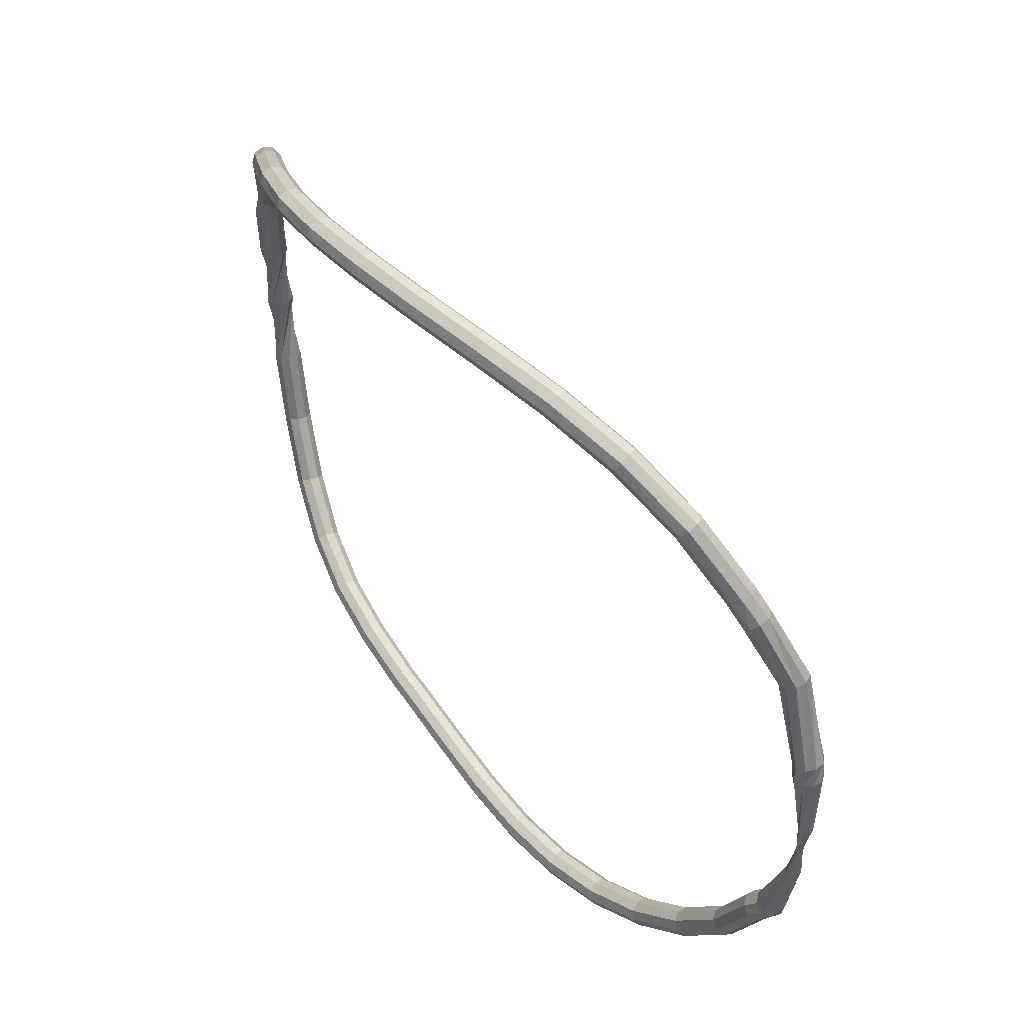
<metadata>
{"format":"obj","ext":"obj","renderer":"f3d","projection":"perspective","resolution":1024,"background":"white","views":[{"elev":48.2,"azim":-87.8,"up":"+Z"}]}
</metadata>
<code>
g tube1
v 144.6 151.3 132.5
v 143.9 151.6 132.4
v 143.6 152.2 132.4
v 143.7 152.8 132.4
v 144.2 153.3 132.5
v 144.9 153.3 132.5
v 145.4 152.8 132.6
v 145.6 152.1 132.6
v 145.2 151.6 132.6
v 144.6 151.3 132.5
v 144.2 152.1 126.8
v 144.3 152.8 126.8
v 144.8 153.3 126.8
v 145.5 153.3 126.8
v 146 152.8 126.8
v 146.1 152.2 126.8
v 145.8 151.6 126.9
v 145.2 151.3 126.9
v 144.5 151.5 126.9
v 144.2 152.1 126.8
v 144.3 153 121.2
v 144.9 153 121.1
v 145.5 152.6 121
v 145.6 151.9 121
v 145.3 151.3 121.1
v 144.7 151 121.3
v 144 151.2 121.4
v 143.7 151.8 121.4
v 143.8 152.5 121.3
v 144.3 153 121.2
v 142.7 152.4 115.9
v 143.3 152.4 115.6
v 143.8 151.9 115.5
v 144 151.2 115.5
v 143.7 150.7 115.7
v 143.1 150.5 116
v 142.5 150.7 116.2
v 142.1 151.3 116.3
v 142.2 152 116.2
v 142.7 152.4 115.9
v 140.1 151.4 111.3
v 140.6 151.4 110.9
v 141.1 150.9 110.7
v 141.3 150.3 110.8
v 141 149.7 111.1
v 140.5 149.5 111.5
v 140 149.8 111.9
v 139.7 150.4 111.9
v 139.7 151 111.7
v 140.1 151.4 111.3
v 136.7 150 108
v 137.1 149.9 107.4
v 137.5 149.5 107.2
v 137.8 148.8 107.3
v 137.7 148.3 107.7
v 137.3 148.1 108.3
v 136.9 148.4 108.7
v 136.5 149 108.8
v 136.4 149.6 108.5
v 136.7 150 108
v 133 148.1 106
v 133.3 148 105.4
v 133.7 147.5 105
v 134 146.9 105.1
v 134 146.4 105.6
v 133.8 146.3 106.3
v 133.4 146.6 106.8
v 133.1 147.2 106.9
v 132.9 147.7 106.6
v 133 148.1 106
v 129.1 145.7 104.8
v 129.4 145.5 104.2
v 129.8 145.1 103.8
v 130.1 144.5 103.9
v 130.3 144.1 104.4
v 130.1 144 105.1
v 129.8 144.3 105.6
v 129.4 144.9 105.7
v 129.2 145.4 105.4
v 129.1 145.7 104.8
v 125.2 142.9 104
v 125.4 142.8 103.4
v 125.8 142.3 103
v 126.2 141.8 103.1
v 126.4 141.4 103.7
v 126.3 141.3 104.3
v 126 141.6 104.8
v 125.6 142.2 105
v 125.3 142.7 104.6
v 125.2 142.9 104
v 124 142 103.8
v 124.2 141.8 103.1
v 124.6 141.4 102.8
v 125 140.8 102.9
v 125.2 140.5 103.4
v 125.1 140.4 104.1
v 124.8 140.7 104.6
v 124.4 141.3 104.8
v 124.1 141.8 104.4
v 124 142 103.8
v 120 139.1 103.3
v 120.1 138.9 102.6
v 120.5 138.4 102.3
v 120.9 137.9 102.4
v 121.1 137.5 102.9
v 121.1 137.5 103.6
v 120.8 137.8 104.1
v 120.4 138.3 104.2
v 120.1 138.8 103.9
v 120 139.1 103.3
v 115.9 136.2 103
v 116.1 136 102.4
v 116.4 135.5 102
v 116.8 135 102.2
v 117.1 134.6 102.7
v 117.1 134.6 103.4
v 116.8 135 103.9
v 116.4 135.5 104
v 116.1 136 103.7
v 115.9 136.2 103
v 112.1 133.3 103.1
v 112.2 133 102.5
v 112.6 132.6 102.1
v 113 132 102.3
v 113.3 131.7 102.8
v 113.3 131.8 103.5
v 113.1 132.1 104
v 112.7 132.7 104.1
v 112.3 133.1 103.8
v 112.1 133.3 103.1
v 108.5 130.2 103.7
v 108.6 129.9 103.1
v 108.9 129.4 102.8
v 109.4 129 102.9
v 109.8 128.7 103.4
v 109.9 128.8 104.1
v 109.6 129.2 104.6
v 109.2 129.7 104.7
v 108.8 130.1 104.4
v 108.5 130.2 103.7
v 105.2 127 105.1
v 105.2 126.7 104.5
v 105.5 126.2 104.2
v 106 125.7 104.3
v 106.4 125.6 104.8
v 106.6 125.7 105.4
v 106.4 126.2 105.9
v 106 126.7 106
v 105.5 127 105.7
v 105.2 127 105.1
v 102.1 123.9 107.4
v 102 123.5 106.9
v 102.3 123 106.6
v 102.8 122.5 106.7
v 103.3 122.4 107.1
v 103.6 122.7 107.7
v 103.5 123.2 108.1
v 103.1 123.7 108.2
v 102.5 124 107.9
v 102.1 123.9 107.4
v 99.32 121.1 110.6
v 99.18 120.6 110.2
v 99.45 120 109.9
v 99.99 119.6 110
v 100.6 119.5 110.4
v 100.9 119.9 110.9
v 100.8 120.5 111.2
v 100.4 121 111.3
v 99.8 121.2 111.1
v 99.32 121.1 110.6
v 97.03 118.6 114.6
v 96.84 118.1 114.2
v 97.08 117.5 114
v 97.64 117.1 114.1
v 98.26 117.1 114.4
v 98.64 117.5 114.7
v 98.61 118.1 115
v 98.19 118.7 115.1
v 97.56 118.9 114.9
v 97.03 118.6 114.6
v 95.42 116.8 119
v 95.25 116.2 118.7
v 95.51 115.6 118.5
v 96.1 115.3 118.6
v 96.73 115.4 118.8
v 97.1 115.8 119.2
v 97.06 116.4 119.4
v 96.6 116.9 119.5
v 95.96 117.1 119.3
v 95.42 116.8 119
v 94.86 116 120.3
v 94.69 115.4 120.1
v 94.98 114.8 119.9
v 95.59 114.5 120
v 96.23 114.6 120.2
v 96.61 115.1 120.4
v 96.55 115.8 120.6
v 96.07 116.3 120.6
v 95.4 116.4 120.5
v 94.86 116 120.3
v 94.48 114.7 125.3
v 94.4 114.3 125.3
v 94.55 114 125.2
v 94.86 113.9 125.3
v 95.19 114 125.3
v 95.38 114.3 125.3
v 95.34 114.6 125.4
v 95.09 114.8 125.4
v 94.75 114.9 125.4
v 94.48 114.7 125.3
v 94.69 113.8 130.3
v 94.92 113.8 130.3
v 95.07 114 130.3
v 95.08 114.2 130.3
v 94.94 114.4 130.3
v 94.71 114.4 130.3
v 94.51 114.3 130.3
v 94.43 114.1 130.3
v 94.5 113.9 130.3
v 94.69 113.8 130.3
v 95.3 114.2 134.7
v 95.39 114.3 134.6
v 95.39 114.4 134.6
v 95.31 114.5 134.6
v 95.17 114.5 134.7
v 95.05 114.5 134.7
v 95.01 114.3 134.7
v 95.05 114.2 134.7
v 95.17 114.1 134.7
v 95.3 114.2 134.7
f 1 2 12
f 12 11 1
f 2 3 13
f 13 12 2
f 3 4 14
f 14 13 3
f 4 5 15
f 15 14 4
f 5 6 16
f 16 15 5
f 6 7 17
f 17 16 6
f 7 8 18
f 18 17 7
f 8 9 19
f 19 18 8
f 9 10 20
f 20 19 9
f 11 12 22
f 22 21 11
f 12 13 23
f 23 22 12
f 13 14 24
f 24 23 13
f 14 15 25
f 25 24 14
f 15 16 26
f 26 25 15
f 16 17 27
f 27 26 16
f 17 18 28
f 28 27 17
f 18 19 29
f 29 28 18
f 19 20 30
f 30 29 19
f 21 22 32
f 32 31 21
f 22 23 33
f 33 32 22
f 23 24 34
f 34 33 23
f 24 25 35
f 35 34 24
f 25 26 36
f 36 35 25
f 26 27 37
f 37 36 26
f 27 28 38
f 38 37 27
f 28 29 39
f 39 38 28
f 29 30 40
f 40 39 29
f 31 32 42
f 42 41 31
f 32 33 43
f 43 42 32
f 33 34 44
f 44 43 33
f 34 35 45
f 45 44 34
f 35 36 46
f 46 45 35
f 36 37 47
f 47 46 36
f 37 38 48
f 48 47 37
f 38 39 49
f 49 48 38
f 39 40 50
f 50 49 39
f 41 42 52
f 52 51 41
f 42 43 53
f 53 52 42
f 43 44 54
f 54 53 43
f 44 45 55
f 55 54 44
f 45 46 56
f 56 55 45
f 46 47 57
f 57 56 46
f 47 48 58
f 58 57 47
f 48 49 59
f 59 58 48
f 49 50 60
f 60 59 49
f 51 52 62
f 62 61 51
f 52 53 63
f 63 62 52
f 53 54 64
f 64 63 53
f 54 55 65
f 65 64 54
f 55 56 66
f 66 65 55
f 56 57 67
f 67 66 56
f 57 58 68
f 68 67 57
f 58 59 69
f 69 68 58
f 59 60 70
f 70 69 59
f 61 62 72
f 72 71 61
f 62 63 73
f 73 72 62
f 63 64 74
f 74 73 63
f 64 65 75
f 75 74 64
f 65 66 76
f 76 75 65
f 66 67 77
f 77 76 66
f 67 68 78
f 78 77 67
f 68 69 79
f 79 78 68
f 69 70 80
f 80 79 69
f 71 72 82
f 82 81 71
f 72 73 83
f 83 82 72
f 73 74 84
f 84 83 73
f 74 75 85
f 85 84 74
f 75 76 86
f 86 85 75
f 76 77 87
f 87 86 76
f 77 78 88
f 88 87 77
f 78 79 89
f 89 88 78
f 79 80 90
f 90 89 79
f 81 82 92
f 92 91 81
f 82 83 93
f 93 92 82
f 83 84 94
f 94 93 83
f 84 85 95
f 95 94 84
f 85 86 96
f 96 95 85
f 86 87 97
f 97 96 86
f 87 88 98
f 98 97 87
f 88 89 99
f 99 98 88
f 89 90 100
f 100 99 89
f 91 92 102
f 102 101 91
f 92 93 103
f 103 102 92
f 93 94 104
f 104 103 93
f 94 95 105
f 105 104 94
f 95 96 106
f 106 105 95
f 96 97 107
f 107 106 96
f 97 98 108
f 108 107 97
f 98 99 109
f 109 108 98
f 99 100 110
f 110 109 99
f 101 102 112
f 112 111 101
f 102 103 113
f 113 112 102
f 103 104 114
f 114 113 103
f 104 105 115
f 115 114 104
f 105 106 116
f 116 115 105
f 106 107 117
f 117 116 106
f 107 108 118
f 118 117 107
f 108 109 119
f 119 118 108
f 109 110 120
f 120 119 109
f 111 112 122
f 122 121 111
f 112 113 123
f 123 122 112
f 113 114 124
f 124 123 113
f 114 115 125
f 125 124 114
f 115 116 126
f 126 125 115
f 116 117 127
f 127 126 116
f 117 118 128
f 128 127 117
f 118 119 129
f 129 128 118
f 119 120 130
f 130 129 119
f 121 122 132
f 132 131 121
f 122 123 133
f 133 132 122
f 123 124 134
f 134 133 123
f 124 125 135
f 135 134 124
f 125 126 136
f 136 135 125
f 126 127 137
f 137 136 126
f 127 128 138
f 138 137 127
f 128 129 139
f 139 138 128
f 129 130 140
f 140 139 129
f 131 132 142
f 142 141 131
f 132 133 143
f 143 142 132
f 133 134 144
f 144 143 133
f 134 135 145
f 145 144 134
f 135 136 146
f 146 145 135
f 136 137 147
f 147 146 136
f 137 138 148
f 148 147 137
f 138 139 149
f 149 148 138
f 139 140 150
f 150 149 139
f 141 142 152
f 152 151 141
f 142 143 153
f 153 152 142
f 143 144 154
f 154 153 143
f 144 145 155
f 155 154 144
f 145 146 156
f 156 155 145
f 146 147 157
f 157 156 146
f 147 148 158
f 158 157 147
f 148 149 159
f 159 158 148
f 149 150 160
f 160 159 149
f 151 152 162
f 162 161 151
f 152 153 163
f 163 162 152
f 153 154 164
f 164 163 153
f 154 155 165
f 165 164 154
f 155 156 166
f 166 165 155
f 156 157 167
f 167 166 156
f 157 158 168
f 168 167 157
f 158 159 169
f 169 168 158
f 159 160 170
f 170 169 159
f 161 162 172
f 172 171 161
f 162 163 173
f 173 172 162
f 163 164 174
f 174 173 163
f 164 165 175
f 175 174 164
f 165 166 176
f 176 175 165
f 166 167 177
f 177 176 166
f 167 168 178
f 178 177 167
f 168 169 179
f 179 178 168
f 169 170 180
f 180 179 169
f 171 172 182
f 182 181 171
f 172 173 183
f 183 182 172
f 173 174 184
f 184 183 173
f 174 175 185
f 185 184 174
f 175 176 186
f 186 185 175
f 176 177 187
f 187 186 176
f 177 178 188
f 188 187 177
f 178 179 189
f 189 188 178
f 179 180 190
f 190 189 179
f 181 182 192
f 192 191 181
f 182 183 193
f 193 192 182
f 183 184 194
f 194 193 183
f 184 185 195
f 195 194 184
f 185 186 196
f 196 195 185
f 186 187 197
f 197 196 186
f 187 188 198
f 198 197 187
f 188 189 199
f 199 198 188
f 189 190 200
f 200 199 189
f 191 192 202
f 202 201 191
f 192 193 203
f 203 202 192
f 193 194 204
f 204 203 193
f 194 195 205
f 205 204 194
f 195 196 206
f 206 205 195
f 196 197 207
f 207 206 196
f 197 198 208
f 208 207 197
f 198 199 209
f 209 208 198
f 199 200 210
f 210 209 199
f 201 202 212
f 212 211 201
f 202 203 213
f 213 212 202
f 203 204 214
f 214 213 203
f 204 205 215
f 215 214 204
f 205 206 216
f 216 215 205
f 206 207 217
f 217 216 206
f 207 208 218
f 218 217 207
f 208 209 219
f 219 218 208
f 209 210 220
f 220 219 209
f 211 212 222
f 222 221 211
f 212 213 223
f 223 222 212
f 213 214 224
f 224 223 213
f 214 215 225
f 225 224 214
f 215 216 226
f 226 225 215
f 216 217 227
f 227 226 216
f 217 218 228
f 228 227 217
f 218 219 229
f 229 228 218
f 219 220 230
f 230 229 219
v 144.4 153.3 132.5
v 143.9 153 132.3
v 143.6 152.4 132.2
v 143.8 151.7 132.3
v 144.4 151.4 132.4
v 145 151.4 132.6
v 145.5 151.9 132.8
v 145.5 152.6 132.8
v 145.1 153.2 132.7
v 144.4 153.3 132.5
v 142.8 153.1 137.6
v 142.3 152.7 137.4
v 142.1 152 137.3
v 142.4 151.4 137.3
v 143 151.1 137.5
v 143.6 151.3 137.7
v 144 151.9 137.9
v 143.9 152.6 137.9
v 143.4 153 137.8
v 142.8 153.1 137.6
v 142.1 152.7 139.6
v 141.6 152.3 139.3
v 141.5 151.7 139.1
v 141.7 151 139.2
v 142.3 150.7 139.4
v 142.8 150.9 139.8
v 143.2 151.4 140
v 143.1 152.1 140.1
v 142.7 152.6 139.9
v 142.1 152.7 139.6
v 139.2 152.3 144.5
v 138.7 151.9 144.1
v 138.5 151.3 143.9
v 138.7 150.7 144
v 139.2 150.3 144.3
v 139.7 150.4 144.7
v 140.1 150.9 145
v 140.1 151.6 145.1
v 139.7 152.1 144.9
v 139.2 152.3 144.5
v 135.3 151.6 148.6
v 134.9 151.3 148.1
v 134.8 150.7 147.8
v 135 150.1 147.9
v 135.4 149.7 148.3
v 135.9 149.8 148.8
v 136.1 150.3 149.2
v 136.1 150.9 149.3
v 135.8 151.5 149
v 135.3 151.6 148.6
v 130.9 150.8 151.8
v 130.7 150.5 151.3
v 130.6 149.9 151
v 130.8 149.3 151.1
v 131.2 148.9 151.5
v 131.5 149 152.1
v 131.7 149.5 152.5
v 131.6 150.1 152.6
v 131.3 150.7 152.3
v 130.9 150.8 151.8
v 126.5 149.7 154.2
v 126.3 149.4 153.6
v 126.3 148.8 153.3
v 126.6 148.2 153.4
v 126.9 147.8 153.9
v 127.2 147.9 154.5
v 127.3 148.4 155
v 127.1 149 155.1
v 126.8 149.6 154.8
v 126.5 149.7 154.2
v 122.2 148 156
v 122.2 147.7 155.3
v 122.3 147.2 155
v 122.6 146.6 155.1
v 123 146.3 155.6
v 123.2 146.3 156.3
v 123.1 146.8 156.8
v 122.9 147.4 156.9
v 122.5 147.9 156.6
v 122.2 148 156
v 118.2 145.7 157.1
v 118.3 145.4 156.5
v 118.6 144.9 156.2
v 119 144.4 156.3
v 119.3 144.1 156.8
v 119.4 144.1 157.5
v 119.2 144.6 158
v 118.9 145.1 158.1
v 118.5 145.6 157.8
v 118.2 145.7 157.1
v 114.5 142.7 157.8
v 114.6 142.4 157.1
v 115 142 156.8
v 115.4 141.5 156.9
v 115.7 141.2 157.4
v 115.8 141.2 158.1
v 115.5 141.6 158.6
v 115.1 142.1 158.7
v 114.7 142.5 158.4
v 114.5 142.7 157.8
v 110.9 139.1 157.9
v 111.1 138.9 157.2
v 111.5 138.5 156.9
v 112 138.1 157
v 112.4 137.8 157.5
v 112.3 137.7 158.2
v 112 138 158.7
v 111.5 138.5 158.9
v 111.1 138.9 158.5
v 110.9 139.1 157.9
v 107.6 135.1 157.5
v 107.8 135 156.9
v 108.3 134.7 156.5
v 108.9 134.3 156.6
v 109.2 133.9 157.2
v 109.1 133.9 157.8
v 108.7 134.1 158.4
v 108.2 134.5 158.5
v 107.7 134.9 158.1
v 107.6 135.1 157.5
v 104.5 130.9 156.6
v 104.8 130.9 156
v 105.4 130.7 155.6
v 105.9 130.3 155.7
v 106.2 129.9 156.3
v 106.1 129.8 156.9
v 105.6 129.9 157.4
v 105.1 130.3 157.5
v 104.6 130.7 157.2
v 104.5 130.9 156.6
v 101.8 126.8 154.8
v 102.1 126.9 154.3
v 102.7 126.7 153.9
v 103.2 126.3 154.1
v 103.5 125.9 154.5
v 103.3 125.6 155.1
v 102.8 125.7 155.6
v 102.2 126 155.7
v 101.8 126.4 155.4
v 101.8 126.8 154.8
v 99.38 123 152
v 99.79 123.2 151.5
v 100.4 123.1 151.2
v 101 122.7 151.3
v 101.2 122.2 151.7
v 101 121.8 152.2
v 100.4 121.7 152.6
v 99.78 122 152.7
v 99.38 122.5 152.5
v 99.38 123 152
v 97.66 119.7 148.1
v 98.09 120 147.6
v 98.73 120 147.4
v 99.28 119.6 147.5
v 99.48 119 147.8
v 99.24 118.6 148.3
v 98.67 118.4 148.6
v 98.04 118.7 148.7
v 97.64 119.2 148.5
v 97.66 119.7 148.1
v 97.06 118.7 146.7
v 97.48 119.1 146.4
v 98.14 119.1 146.2
v 98.73 118.8 146.2
v 98.96 118.2 146.5
v 98.74 117.7 146.9
v 98.17 117.4 147.2
v 97.51 117.6 147.3
v 97.07 118.1 147.1
v 97.06 118.7 146.7
v 96.25 116.3 142.3
v 96.77 116.7 142.1
v 97.43 116.6 141.9
v 97.94 116.1 142
v 98.04 115.5 142.2
v 97.7 115 142.5
v 97.07 114.8 142.7
v 96.44 115.1 142.7
v 96.12 115.7 142.6
v 96.25 116.3 142.3
v 94.83 115.2 136.3
v 95.46 115.4 136.1
v 96.08 115.1 136
v 96.4 114.5 136.1
v 96.27 113.9 136.2
v 95.75 113.5 136.4
v 95.09 113.5 136.6
v 94.59 114 136.6
v 94.49 114.7 136.5
v 94.83 115.2 136.3
v 94.79 115.2 135.1
v 95.46 115.3 135.1
v 96.04 115 135
v 96.25 114.3 135
v 96 113.7 135.1
v 95.4 113.4 135.2
v 94.73 113.5 135.2
v 94.31 114.1 135.3
v 94.34 114.7 135.2
v 94.79 115.2 135.1
v 94.81 114.6 130.3
v 95.12 114.4 130.3
v 95.26 114.1 130.3
v 95.17 113.8 130.3
v 94.89 113.6 130.3
v 94.55 113.6 130.3
v 94.31 113.9 130.3
v 94.28 114.2 130.3
v 94.48 114.5 130.3
v 94.81 114.6 130.3
v 95.17 114.2 125.3
v 94.98 114.1 125.3
v 94.76 114.1 125.3
v 94.59 114.2 125.3
v 94.57 114.5 125.3
v 94.7 114.7 125.3
v 94.92 114.7 125.4
v 95.12 114.6 125.4
v 95.22 114.4 125.3
v 95.17 114.2 125.3
v 95.32 114.5 124.7
v 95.21 114.5 124.6
v 95.09 114.5 124.6
v 95 114.6 124.6
v 95 114.8 124.7
v 95.08 114.9 124.8
v 95.2 114.9 124.8
v 95.31 114.8 124.8
v 95.36 114.7 124.8
v 95.32 114.5 124.7
f 231 232 242
f 242 241 231
f 232 233 243
f 243 242 232
f 233 234 244
f 244 243 233
f 234 235 245
f 245 244 234
f 235 236 246
f 246 245 235
f 236 237 247
f 247 246 236
f 237 238 248
f 248 247 237
f 238 239 249
f 249 248 238
f 239 240 250
f 250 249 239
f 241 242 252
f 252 251 241
f 242 243 253
f 253 252 242
f 243 244 254
f 254 253 243
f 244 245 255
f 255 254 244
f 245 246 256
f 256 255 245
f 246 247 257
f 257 256 246
f 247 248 258
f 258 257 247
f 248 249 259
f 259 258 248
f 249 250 260
f 260 259 249
f 251 252 262
f 262 261 251
f 252 253 263
f 263 262 252
f 253 254 264
f 264 263 253
f 254 255 265
f 265 264 254
f 255 256 266
f 266 265 255
f 256 257 267
f 267 266 256
f 257 258 268
f 268 267 257
f 258 259 269
f 269 268 258
f 259 260 270
f 270 269 259
f 261 262 272
f 272 271 261
f 262 263 273
f 273 272 262
f 263 264 274
f 274 273 263
f 264 265 275
f 275 274 264
f 265 266 276
f 276 275 265
f 266 267 277
f 277 276 266
f 267 268 278
f 278 277 267
f 268 269 279
f 279 278 268
f 269 270 280
f 280 279 269
f 271 272 282
f 282 281 271
f 272 273 283
f 283 282 272
f 273 274 284
f 284 283 273
f 274 275 285
f 285 284 274
f 275 276 286
f 286 285 275
f 276 277 287
f 287 286 276
f 277 278 288
f 288 287 277
f 278 279 289
f 289 288 278
f 279 280 290
f 290 289 279
f 281 282 292
f 292 291 281
f 282 283 293
f 293 292 282
f 283 284 294
f 294 293 283
f 284 285 295
f 295 294 284
f 285 286 296
f 296 295 285
f 286 287 297
f 297 296 286
f 287 288 298
f 298 297 287
f 288 289 299
f 299 298 288
f 289 290 300
f 300 299 289
f 291 292 302
f 302 301 291
f 292 293 303
f 303 302 292
f 293 294 304
f 304 303 293
f 294 295 305
f 305 304 294
f 295 296 306
f 306 305 295
f 296 297 307
f 307 306 296
f 297 298 308
f 308 307 297
f 298 299 309
f 309 308 298
f 299 300 310
f 310 309 299
f 301 302 312
f 312 311 301
f 302 303 313
f 313 312 302
f 303 304 314
f 314 313 303
f 304 305 315
f 315 314 304
f 305 306 316
f 316 315 305
f 306 307 317
f 317 316 306
f 307 308 318
f 318 317 307
f 308 309 319
f 319 318 308
f 309 310 320
f 320 319 309
f 311 312 322
f 322 321 311
f 312 313 323
f 323 322 312
f 313 314 324
f 324 323 313
f 314 315 325
f 325 324 314
f 315 316 326
f 326 325 315
f 316 317 327
f 327 326 316
f 317 318 328
f 328 327 317
f 318 319 329
f 329 328 318
f 319 320 330
f 330 329 319
f 321 322 332
f 332 331 321
f 322 323 333
f 333 332 322
f 323 324 334
f 334 333 323
f 324 325 335
f 335 334 324
f 325 326 336
f 336 335 325
f 326 327 337
f 337 336 326
f 327 328 338
f 338 337 327
f 328 329 339
f 339 338 328
f 329 330 340
f 340 339 329
f 331 332 342
f 342 341 331
f 332 333 343
f 343 342 332
f 333 334 344
f 344 343 333
f 334 335 345
f 345 344 334
f 335 336 346
f 346 345 335
f 336 337 347
f 347 346 336
f 337 338 348
f 348 347 337
f 338 339 349
f 349 348 338
f 339 340 350
f 350 349 339
f 341 342 352
f 352 351 341
f 342 343 353
f 353 352 342
f 343 344 354
f 354 353 343
f 344 345 355
f 355 354 344
f 345 346 356
f 356 355 345
f 346 347 357
f 357 356 346
f 347 348 358
f 358 357 347
f 348 349 359
f 359 358 348
f 349 350 360
f 360 359 349
f 351 352 362
f 362 361 351
f 352 353 363
f 363 362 352
f 353 354 364
f 364 363 353
f 354 355 365
f 365 364 354
f 355 356 366
f 366 365 355
f 356 357 367
f 367 366 356
f 357 358 368
f 368 367 357
f 358 359 369
f 369 368 358
f 359 360 370
f 370 369 359
f 361 362 372
f 372 371 361
f 362 363 373
f 373 372 362
f 363 364 374
f 374 373 363
f 364 365 375
f 375 374 364
f 365 366 376
f 376 375 365
f 366 367 377
f 377 376 366
f 367 368 378
f 378 377 367
f 368 369 379
f 379 378 368
f 369 370 380
f 380 379 369
f 371 372 382
f 382 381 371
f 372 373 383
f 383 382 372
f 373 374 384
f 384 383 373
f 374 375 385
f 385 384 374
f 375 376 386
f 386 385 375
f 376 377 387
f 387 386 376
f 377 378 388
f 388 387 377
f 378 379 389
f 389 388 378
f 379 380 390
f 390 389 379
f 381 382 392
f 392 391 381
f 382 383 393
f 393 392 382
f 383 384 394
f 394 393 383
f 384 385 395
f 395 394 384
f 385 386 396
f 396 395 385
f 386 387 397
f 397 396 386
f 387 388 398
f 398 397 387
f 388 389 399
f 399 398 388
f 389 390 400
f 400 399 389
f 391 392 402
f 402 401 391
f 392 393 403
f 403 402 392
f 393 394 404
f 404 403 393
f 394 395 405
f 405 404 394
f 395 396 406
f 406 405 395
f 396 397 407
f 407 406 396
f 397 398 408
f 408 407 397
f 398 399 409
f 409 408 398
f 399 400 410
f 410 409 399
f 401 402 412
f 412 411 401
f 402 403 413
f 413 412 402
f 403 404 414
f 414 413 403
f 404 405 415
f 415 414 404
f 405 406 416
f 416 415 405
f 406 407 417
f 417 416 406
f 407 408 418
f 418 417 407
f 408 409 419
f 419 418 408
f 409 410 420
f 420 419 409
f 411 412 422
f 422 421 411
f 412 413 423
f 423 422 412
f 413 414 424
f 424 423 413
f 414 415 425
f 425 424 414
f 415 416 426
f 426 425 415
f 416 417 427
f 427 426 416
f 417 418 428
f 428 427 417
f 418 419 429
f 429 428 418
f 419 420 430
f 430 429 419
f 421 422 432
f 432 431 421
f 422 423 433
f 433 432 422
f 423 424 434
f 434 433 423
f 424 425 435
f 435 434 424
f 425 426 436
f 436 435 425
f 426 427 437
f 437 436 426
f 427 428 438
f 438 437 427
f 428 429 439
f 439 438 428
f 429 430 440
f 440 439 429
f 431 432 442
f 442 441 431
f 432 433 443
f 443 442 432
f 433 434 444
f 444 443 433
f 434 435 445
f 445 444 434
f 435 436 446
f 446 445 435
f 436 437 447
f 447 446 436
f 437 438 448
f 448 447 437
f 438 439 449
f 449 448 438
f 439 440 450
f 450 449 439
f 441 442 452
f 452 451 441
f 442 443 453
f 453 452 442
f 443 444 454
f 454 453 443
f 444 445 455
f 455 454 444
f 445 446 456
f 456 455 445
f 446 447 457
f 457 456 446
f 447 448 458
f 458 457 447
f 448 449 459
f 459 458 448
f 449 450 460
f 460 459 449
g

</code>
